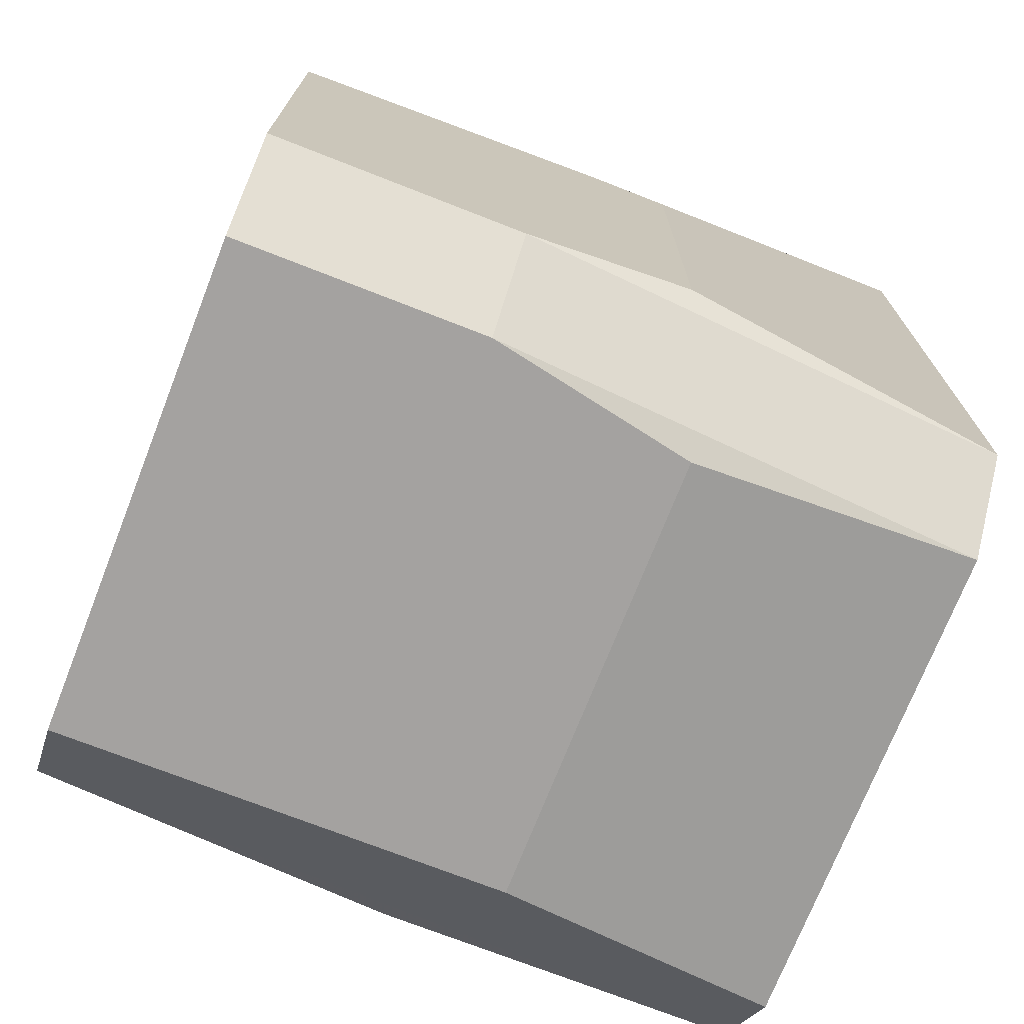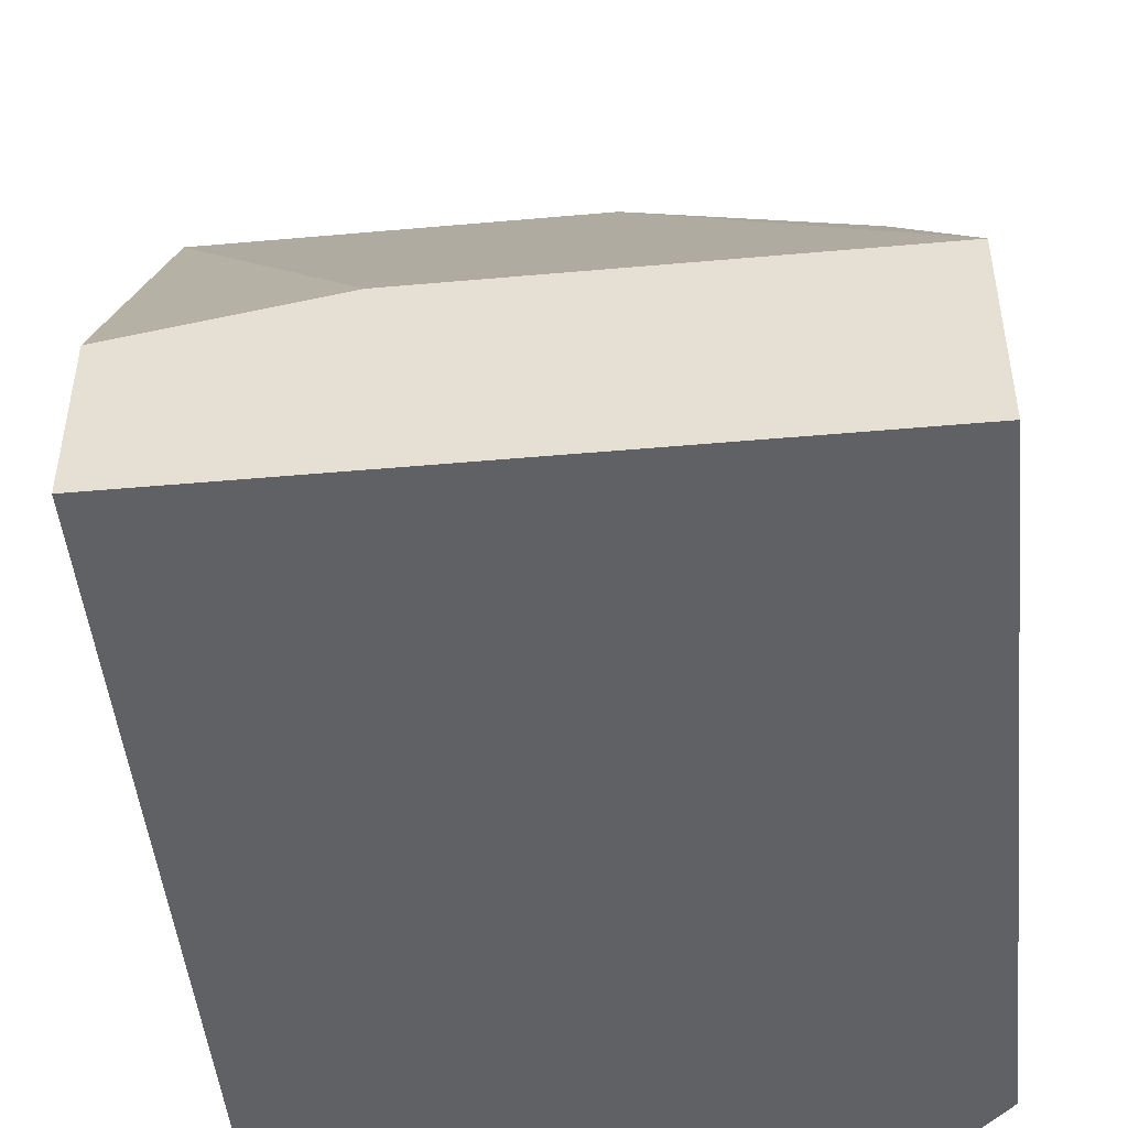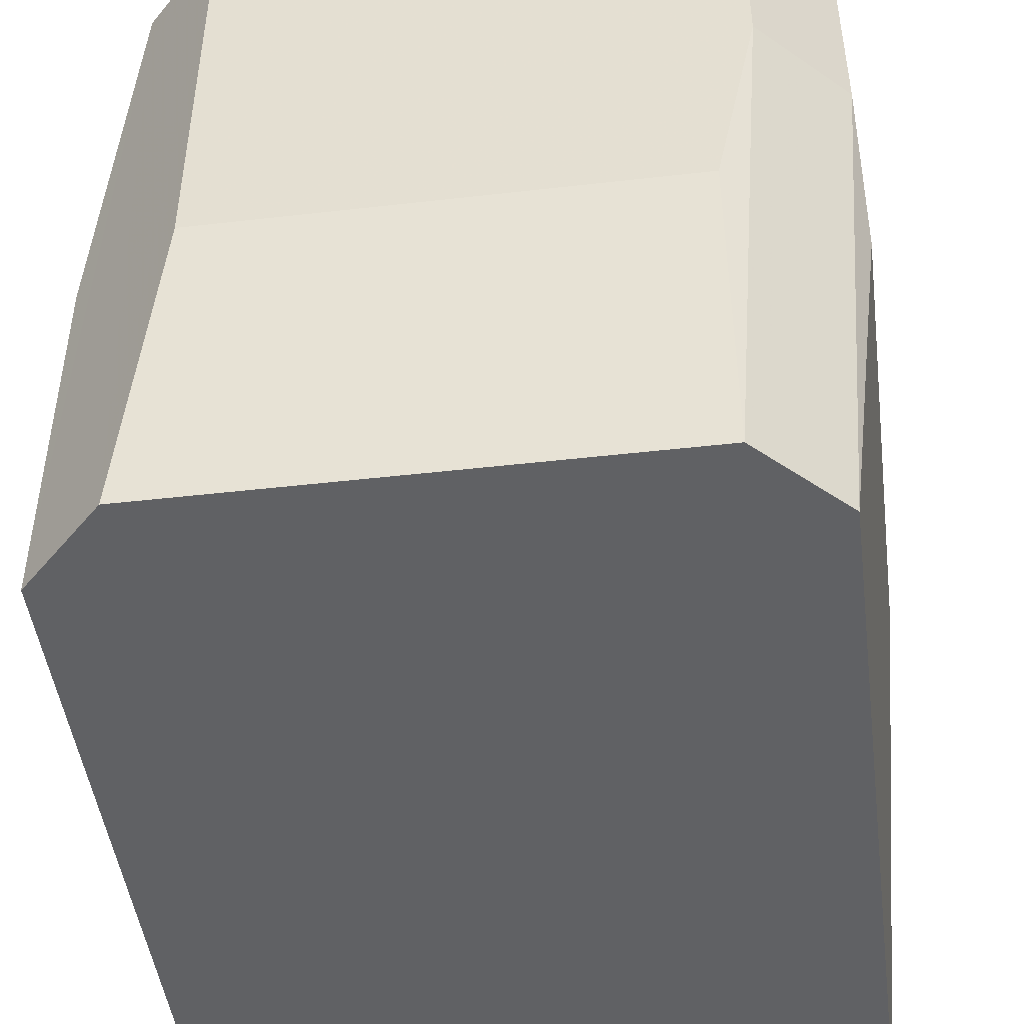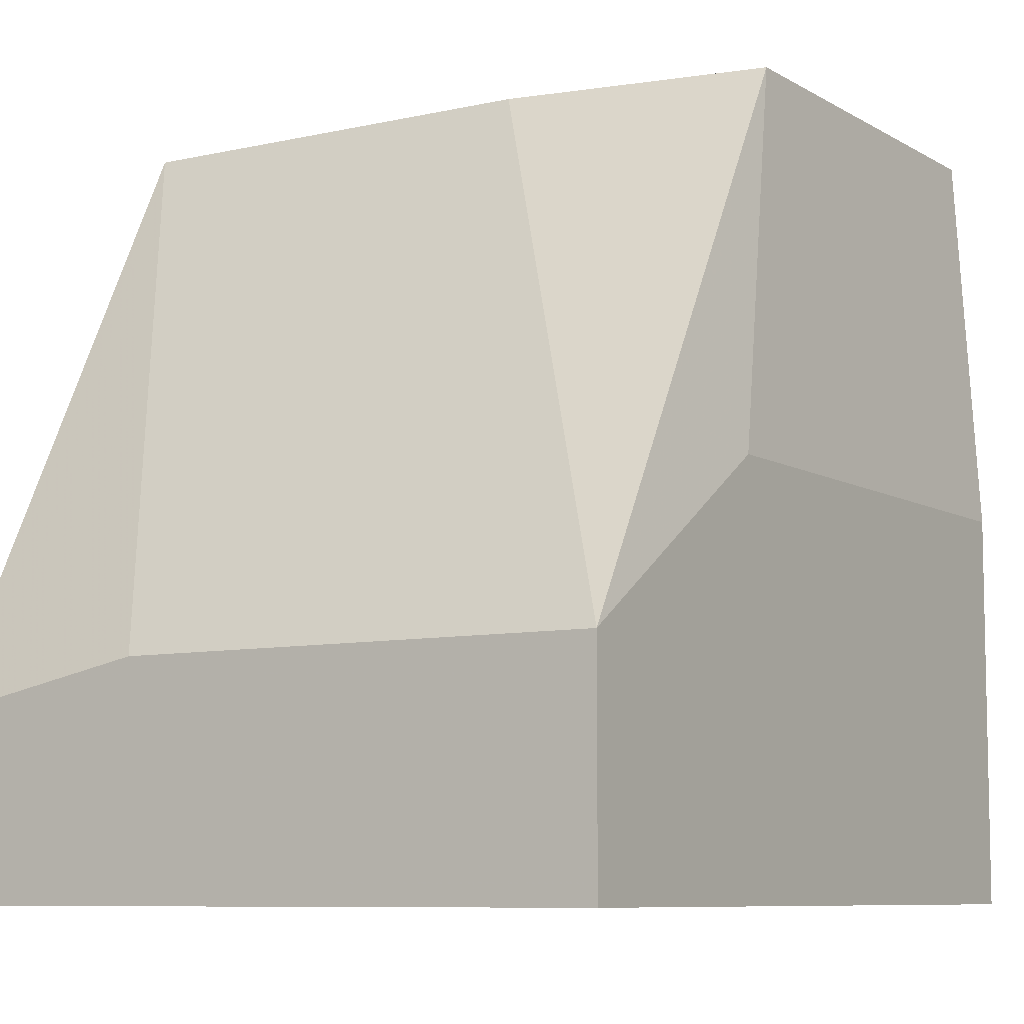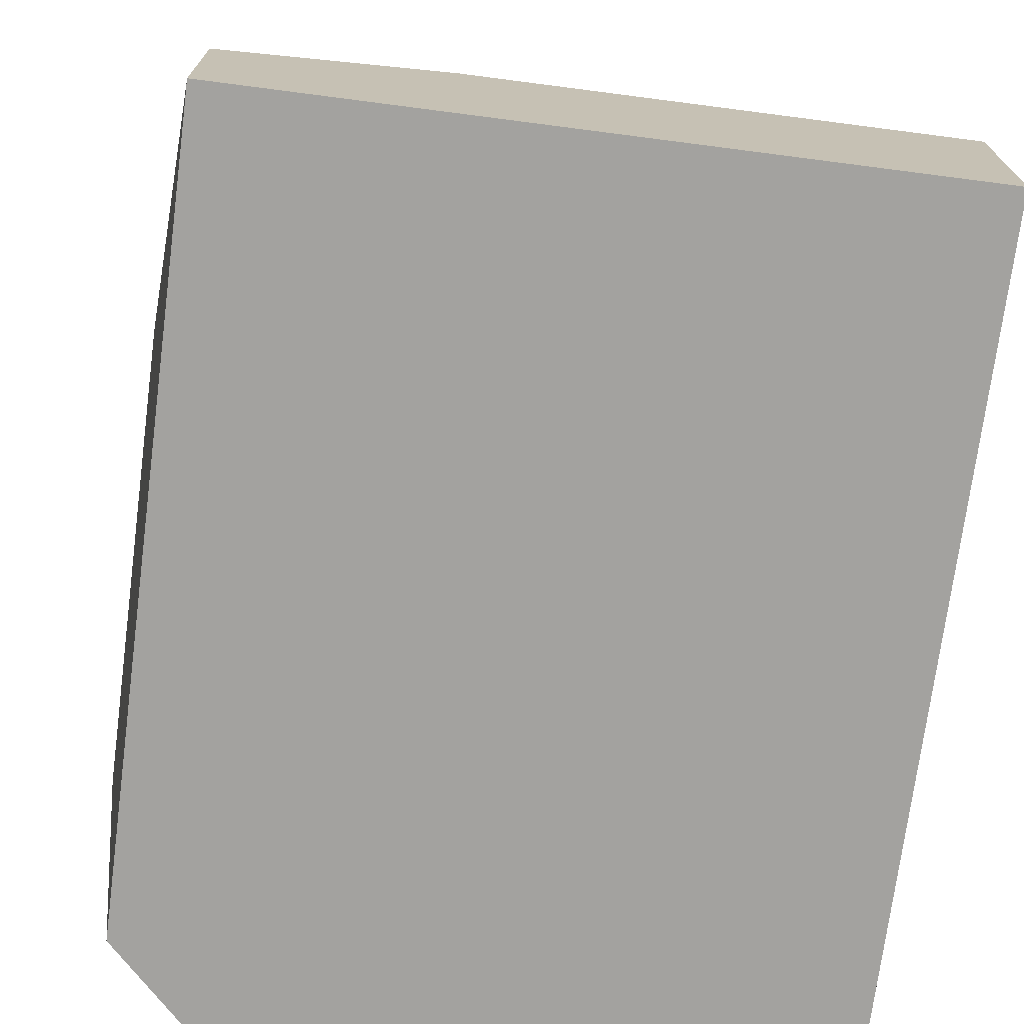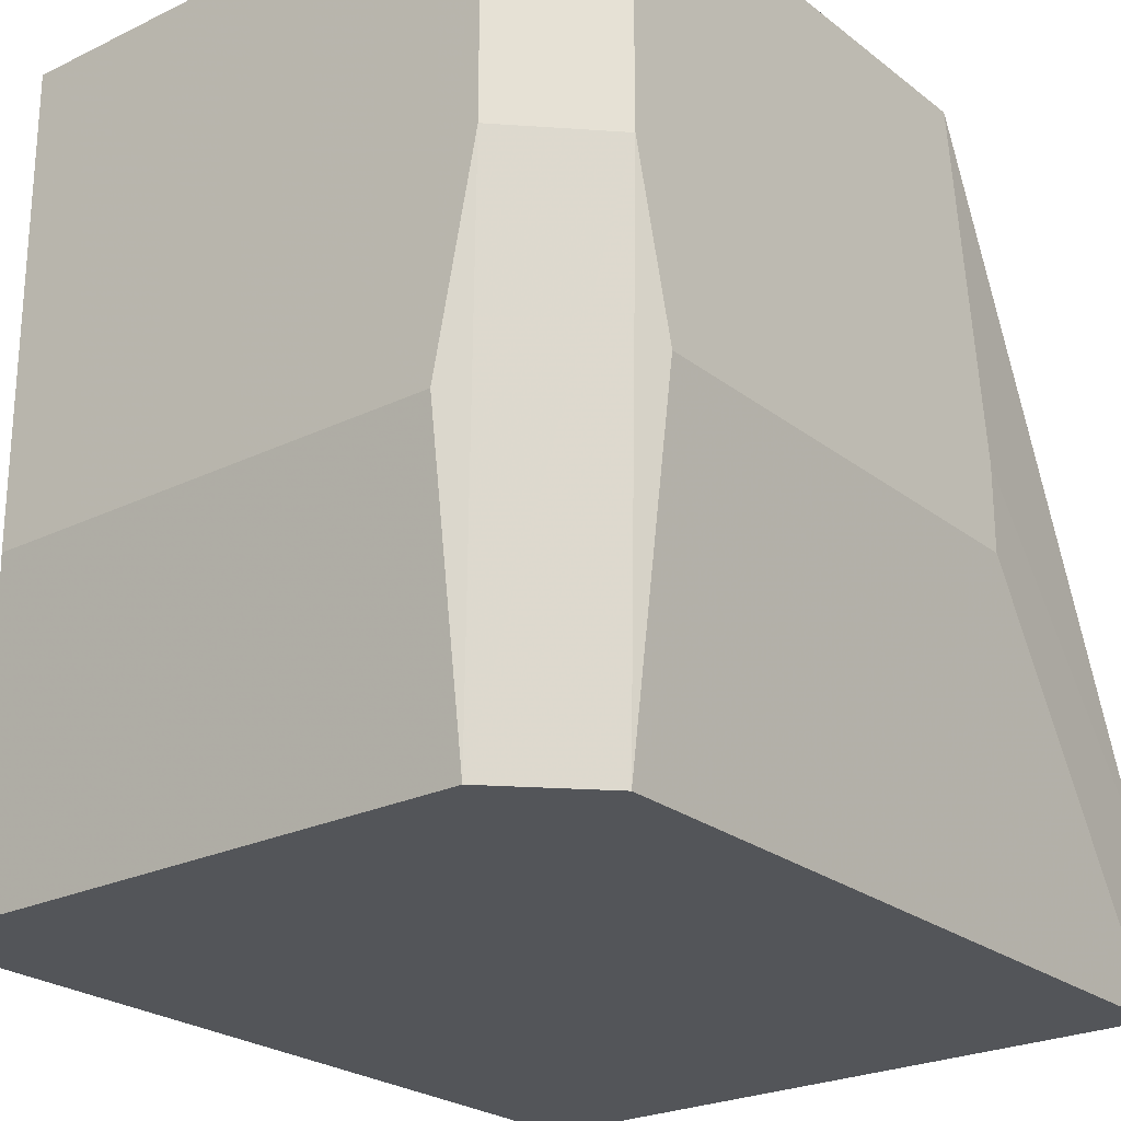
<metadata>
{"format":"obj","ext":"obj","renderer":"f3d","projection":"perspective","resolution":1024,"background":"white","views":[{"elev":-72.7,"azim":68.6,"up":"+Y"},{"elev":-47.9,"azim":-174.3,"up":"+Z"},{"elev":-47.0,"azim":7.4,"up":"+Z"},{"elev":-8.0,"azim":-147.5,"up":"+Z"},{"elev":-72.4,"azim":172.6,"up":"+Z"},{"elev":-24.4,"azim":38.6,"up":"+Z"}]}
</metadata>
<code>
v 0.003761 -0.01814 0.03058
v 0.003761 -0.01814 0.035
v 0.004496 -0.01593 0.02176
v 0.004496 -0.002699 0.02176
v 0.004496 -0.002699 0.0247
v -0.006535 -0.01667 0.035
v -0.006535 -0.009319 0.035
v -0.0058 -0.01741 0.02176
v -0.002121 -0.008583 0.035
v 0.003025 -0.01741 0.02176
v 0.003025 -0.01814 0.02691
v 0.005232 -0.01593 0.02764
v 0.005232 -0.008583 0.035
v 0.005232 -0.007848 0.02764
v 0.005232 -0.007848 0.02911
v 0.005232 -0.01667 0.03058
v 0.005232 -0.01667 0.035
v -0.007271 -0.01593 0.02176
v -0.007271 -0.01593 0.02838
v -0.007271 -0.002699 0.02176
v -0.007271 -0.002699 0.02543
v -0.007271 -0.007112 0.02838
v -0.005064 -0.01814 0.02691
v -0.005064 -0.01814 0.035
v 0.000819 -0.002699 0.02543
f 10 16 1
f 3 8 4
f 13 6 2
f 6 13 7
f 4 8 20
f 21 4 20
f 8 6 18
f 20 8 18
f 21 20 18
f 13 15 5
f 15 4 5
f 4 21 5
f 15 13 17
f 13 2 17
f 6 8 24
f 2 6 24
f 2 24 11
f 6 7 19
f 18 6 19
f 21 18 19
f 8 3 10
f 11 8 10
f 3 4 12
f 15 17 12
f 13 21 9
f 7 13 9
f 21 7 9
f 24 8 23
f 11 24 23
f 8 11 23
f 21 13 25
f 13 5 25
f 5 21 25
f 7 21 22
f 21 19 22
f 19 7 22
f 17 2 16
f 10 3 16
f 3 12 16
f 12 17 16
f 4 15 14
f 12 4 14
f 15 12 14
f 2 11 1
f 11 10 1
f 16 2 1

</code>
